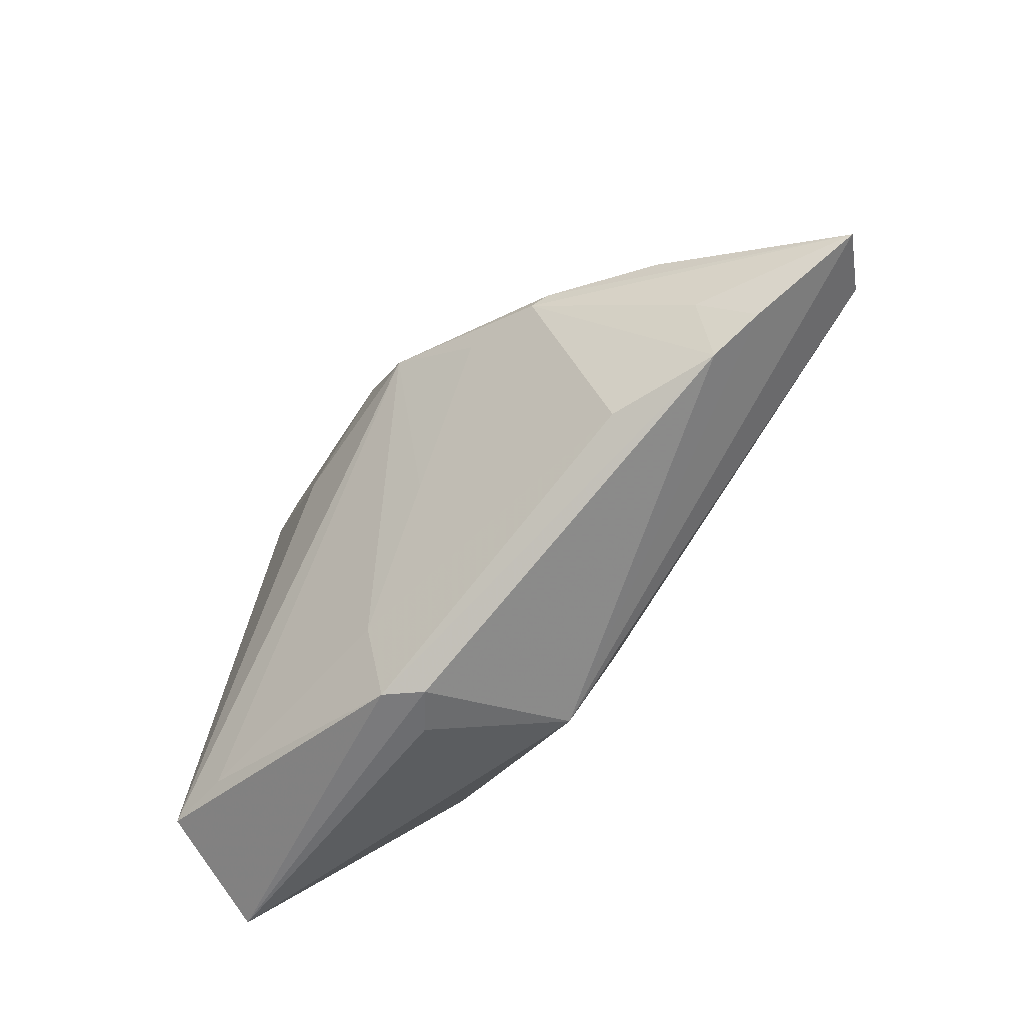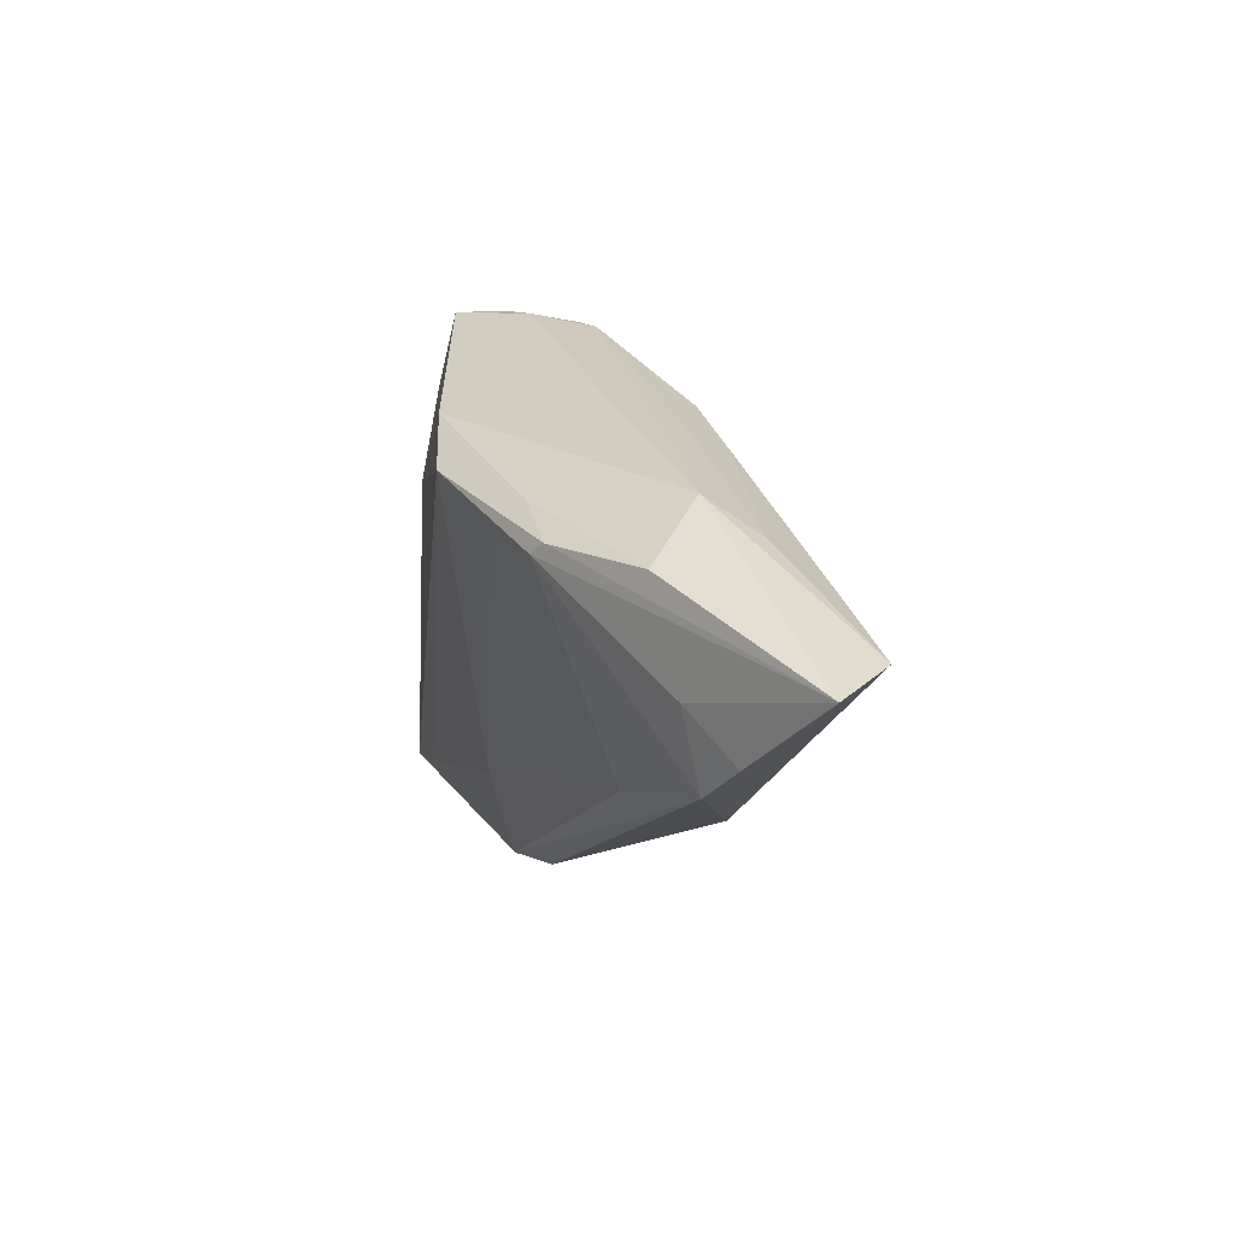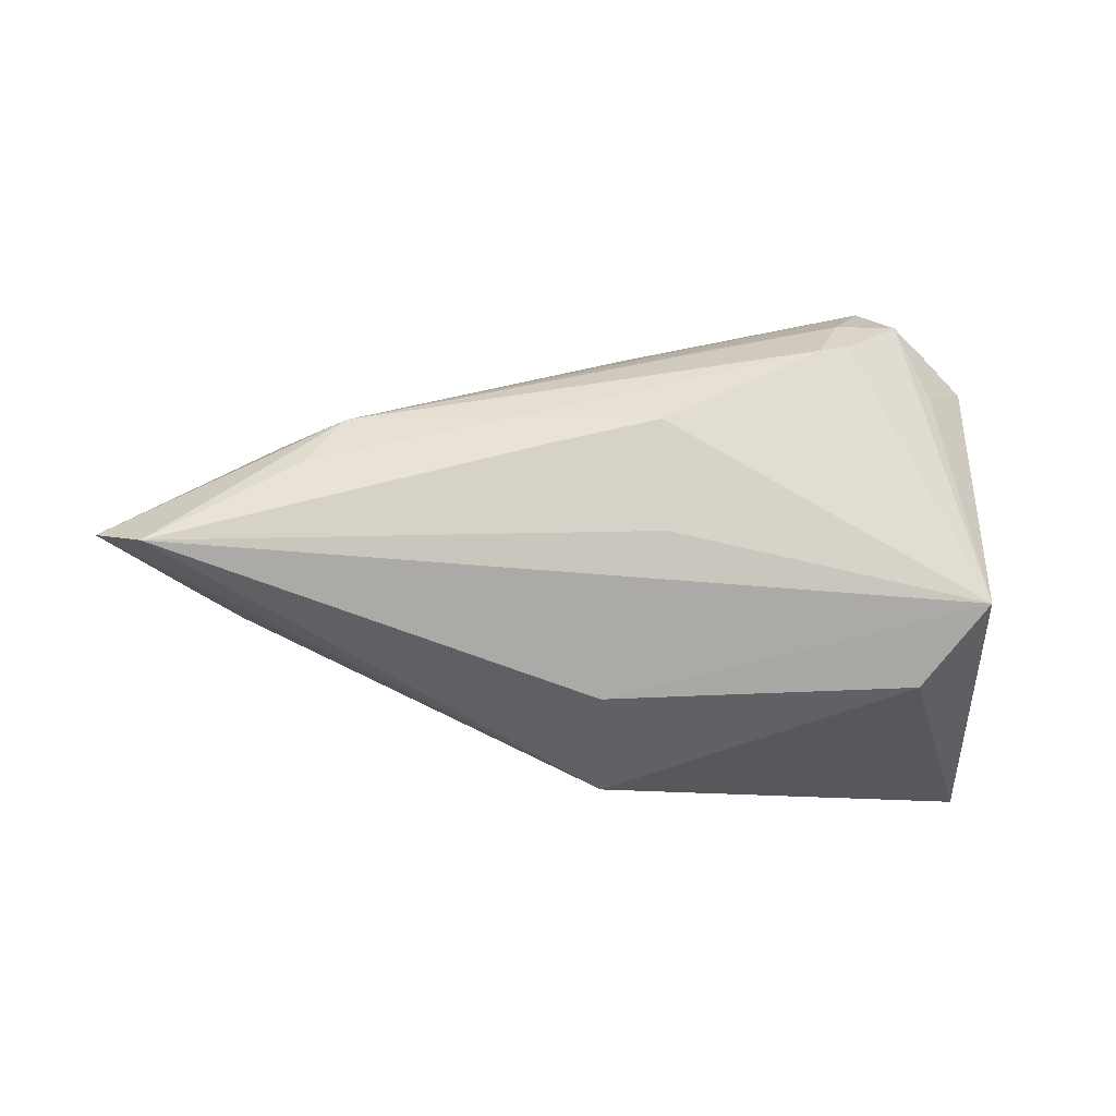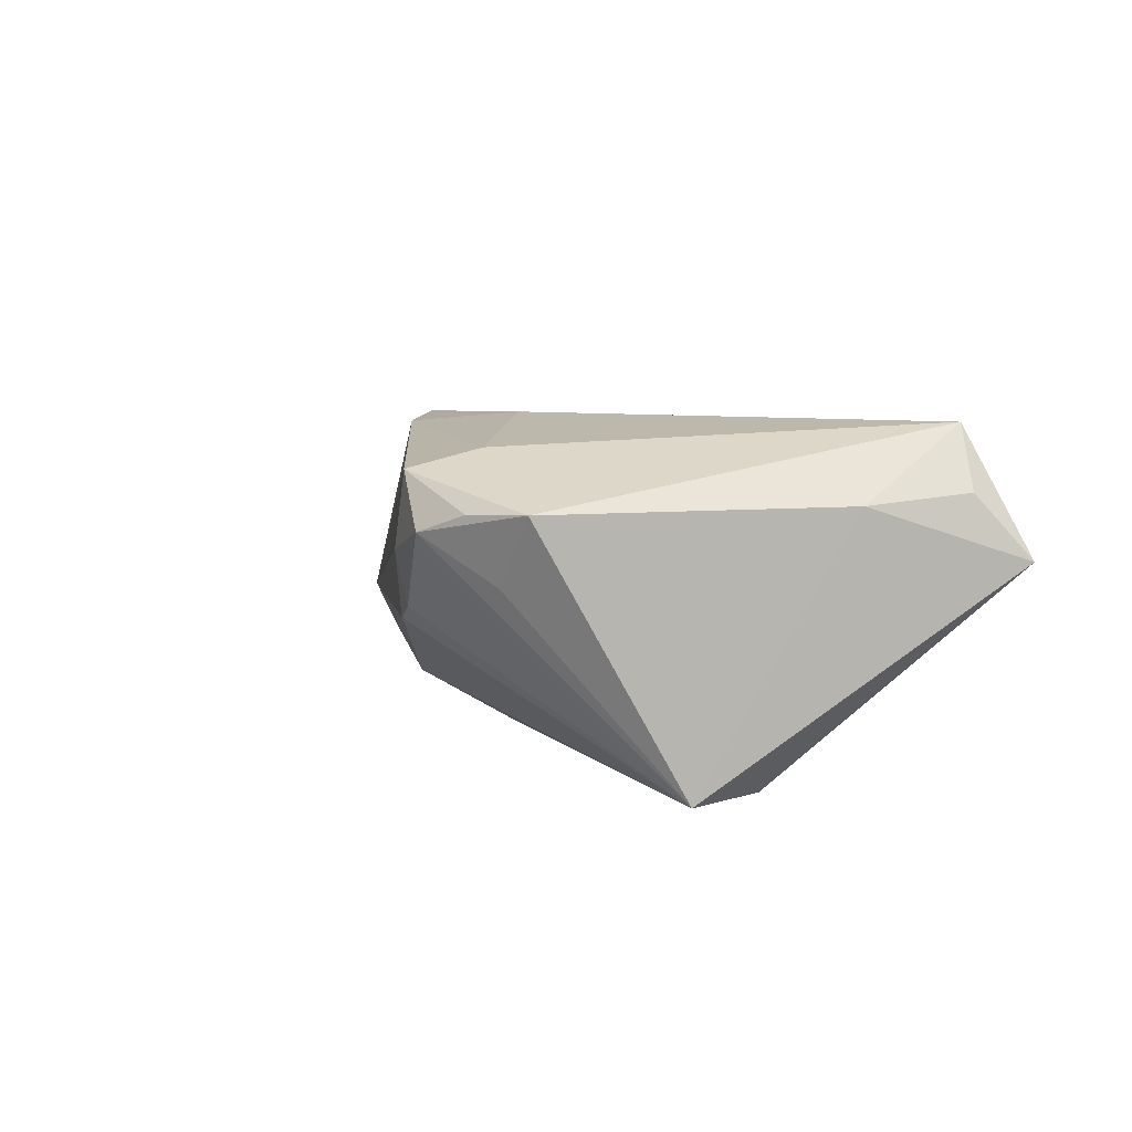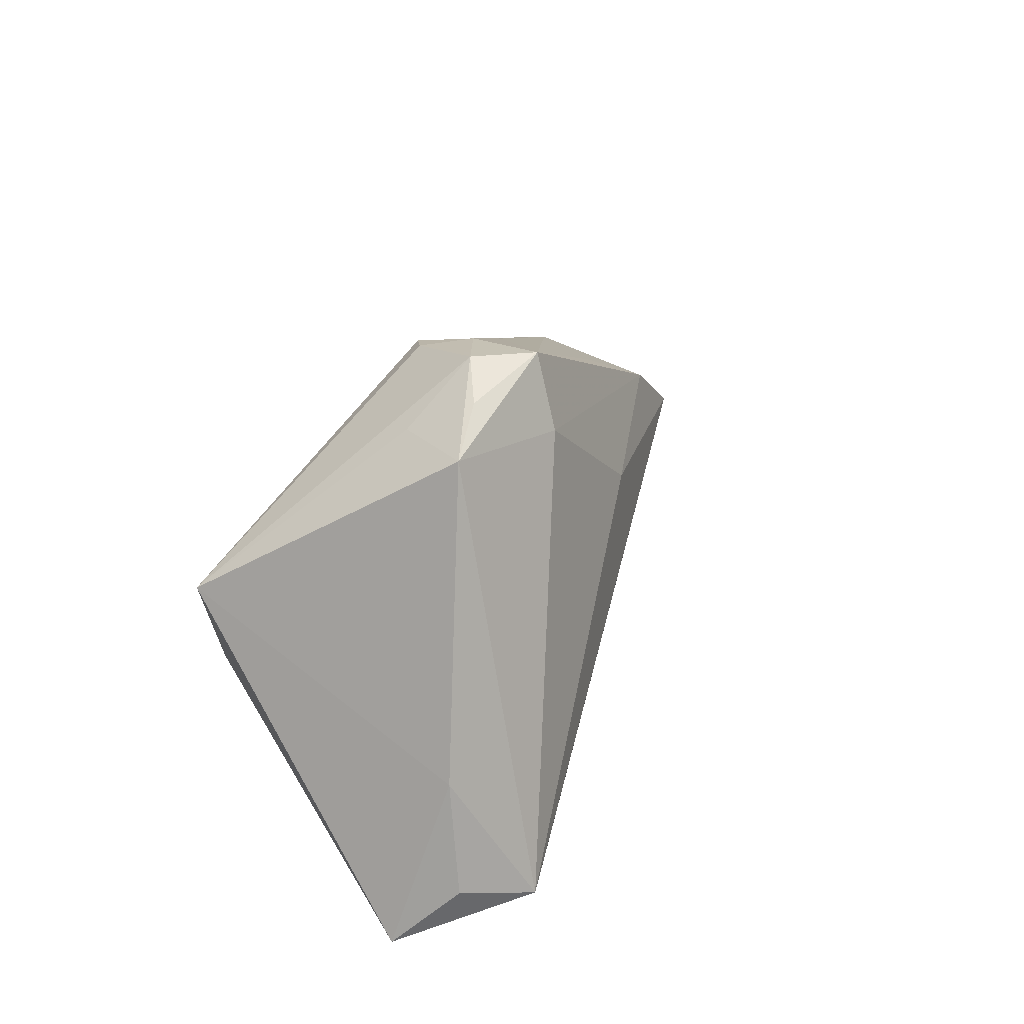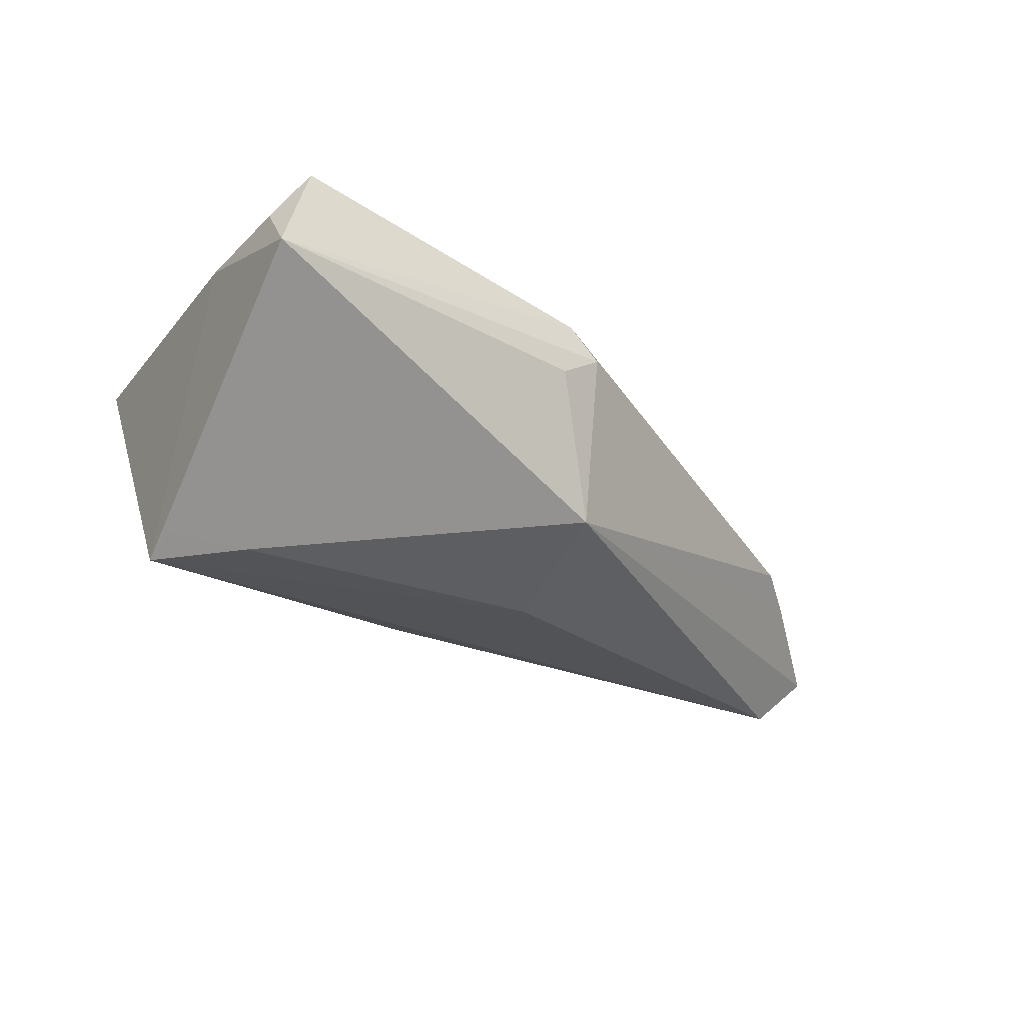
<metadata>
{"format":"obj","ext":"obj","renderer":"f3d","projection":"perspective","resolution":1024,"background":"white","views":[{"elev":-53.2,"azim":56.8,"up":"+Y"},{"elev":9.9,"azim":82.7,"up":"+Y"},{"elev":-71.4,"azim":174.8,"up":"+Z"},{"elev":6.4,"azim":-110.8,"up":"+Z"},{"elev":18.9,"azim":-71.2,"up":"+Y"},{"elev":-26.2,"azim":-37.1,"up":"+Z"}]}
</metadata>
<code>
v 0.0134 0.01118 0.01537
v -0.04663 0.02526 0.003475
v -0.05192 -0.02725 0.0205
v -0.03444 0.03173 0.0003542
v 0.0408 -0.01112 -0.003078
v 0.04102 -0.001375 -0.0008977
v -0.04643 0.02893 0.01139
v -0.007091 0.02294 0.01965
v -0.03371 0.03292 0.006749
v 0.0331 0.01355 -0.0108
v -0.05315 0.001305 -0.01807
v 0.02869 0.01764 -0.004669
v 0.03756 0.01129 0.00175
v -0.01377 -0.03107 0.01073
v -0.01257 0.01078 -0.01796
v 0.05858 0.002022 -0.01276
v -0.01725 0.02887 0.00457
v -0.05321 0.005762 -0.02037
v -0.008002 -0.02644 -0.01425
v -0.0117 0.02564 0.01406
v 0.002292 0.01742 0.02048
v -0.00988 -0.03164 0.006625
v -0.03742 0.02393 0.01791
v -0.006368 -0.011 -0.02107
v -0.02015 0.0136 0.02107
v 0.002659 0.01911 -0.01248
v 0.05177 0.004092 -0.0192
v -0.03083 0.03134 -0.001313
v 1.194e-05 -0.005076 0.01464
v -0.05674 -0.02615 0.01299
v -0.05858 -0.03292 0.005263
v 0.04664 -0.00701 -0.005905
v -0.01093 0.02301 -0.01074
v -0.04577 -0.005814 -0.02107
v 0.02526 0.01232 0.01081
v -0.01308 -0.02096 0.01384
v 0.01713 0.01585 0.01194
v 0.02345 0.01097 0.01218
v -0.01539 -0.03172 0.00324
v -0.05666 -0.01269 0.01186
v 0.02789 -0.01328 0.003313
v -0.03749 0.03292 0.01577
v -0.04175 0.03292 0.009281
v 0.007841 0.02065 -0.007892
v -0.05213 0.02396 0.01163
v -0.0431 -0.02629 0.01907
f 40 3 45
f 40 18 31
f 45 18 40
f 18 27 24
f 27 19 24
f 31 3 30
f 30 40 31
f 3 40 30
f 45 3 23
f 16 19 27
f 35 16 13
f 31 18 11
f 18 24 34
f 34 24 19
f 34 11 18
f 34 19 31
f 31 11 34
f 15 27 18
f 18 33 15
f 26 10 27
f 27 15 26
f 26 15 33
f 3 21 25
f 25 23 3
f 45 23 42
f 38 35 21
f 5 6 38
f 16 35 38
f 38 6 16
f 5 38 41
f 41 38 29
f 19 5 22
f 2 18 45
f 28 33 18
f 18 4 28
f 37 35 13
f 21 35 37
f 43 2 45
f 43 4 18
f 18 2 43
f 23 25 8
f 8 42 23
f 8 25 21
f 20 42 8
f 21 37 8
f 32 6 5
f 16 6 32
f 32 5 19
f 19 16 32
f 21 29 1
f 1 38 21
f 29 38 1
f 5 41 14
f 14 22 5
f 14 3 31
f 31 22 14
f 31 19 39
f 39 22 31
f 19 22 39
f 12 42 20
f 13 16 12
f 20 8 12
f 27 10 12
f 12 16 27
f 12 37 13
f 12 8 37
f 45 42 7
f 7 43 45
f 42 43 7
f 36 41 29
f 36 14 41
f 36 29 21
f 44 12 10
f 10 26 44
f 44 26 33
f 33 28 44
f 28 12 44
f 9 12 28
f 9 43 42
f 9 28 4
f 4 43 9
f 3 14 46
f 14 36 46
f 46 21 3
f 46 36 21
f 42 12 17
f 17 9 42
f 12 9 17

</code>
